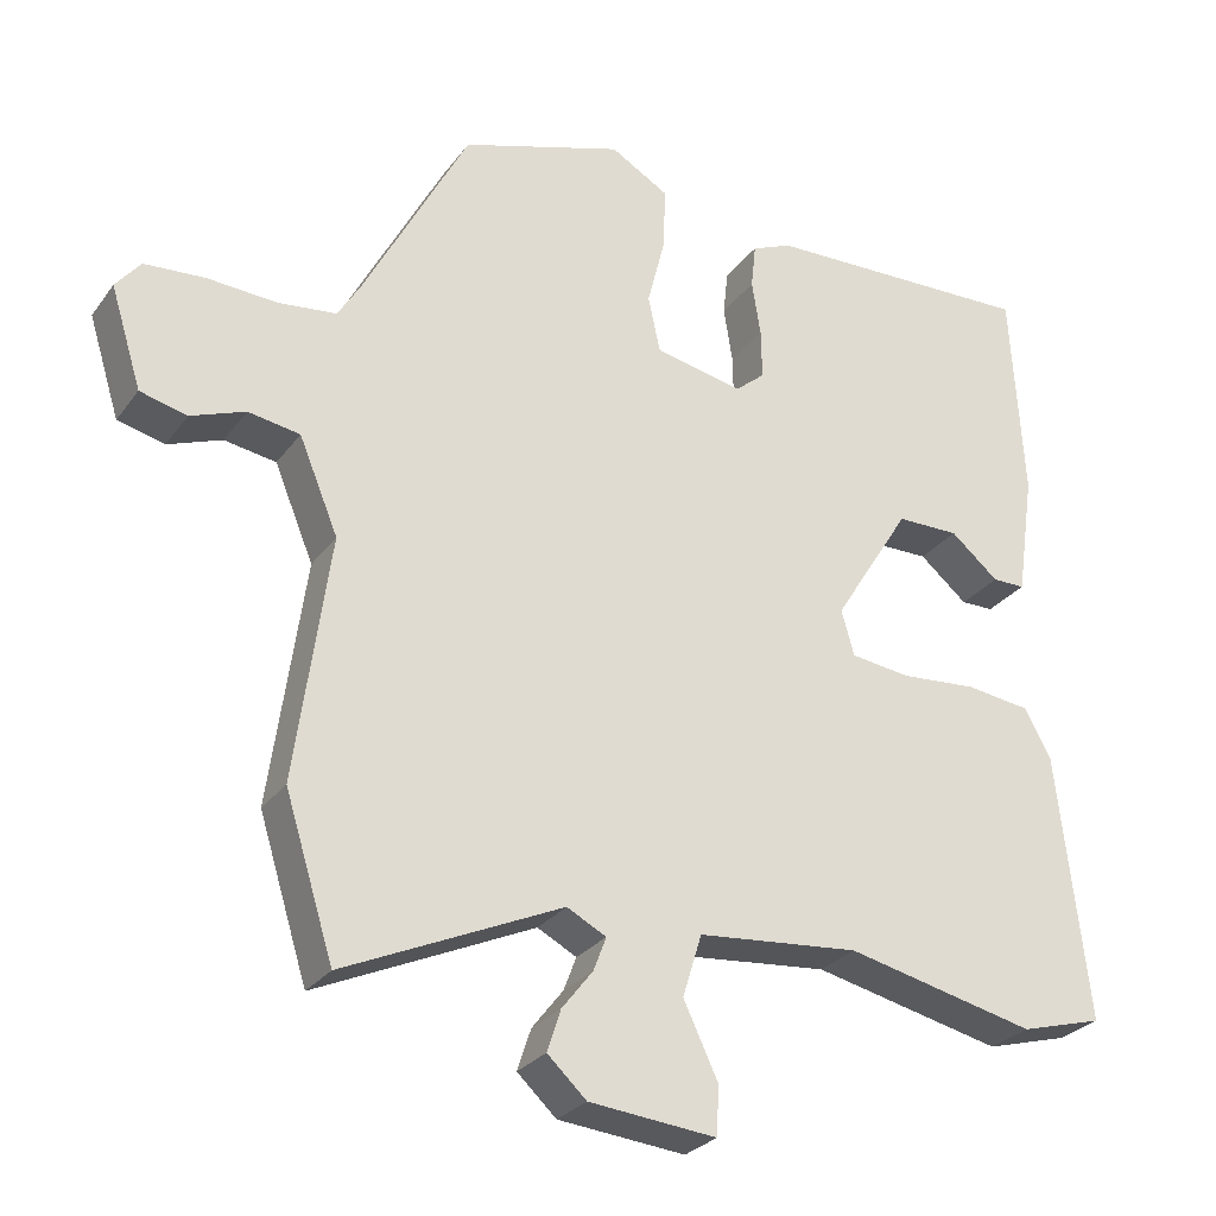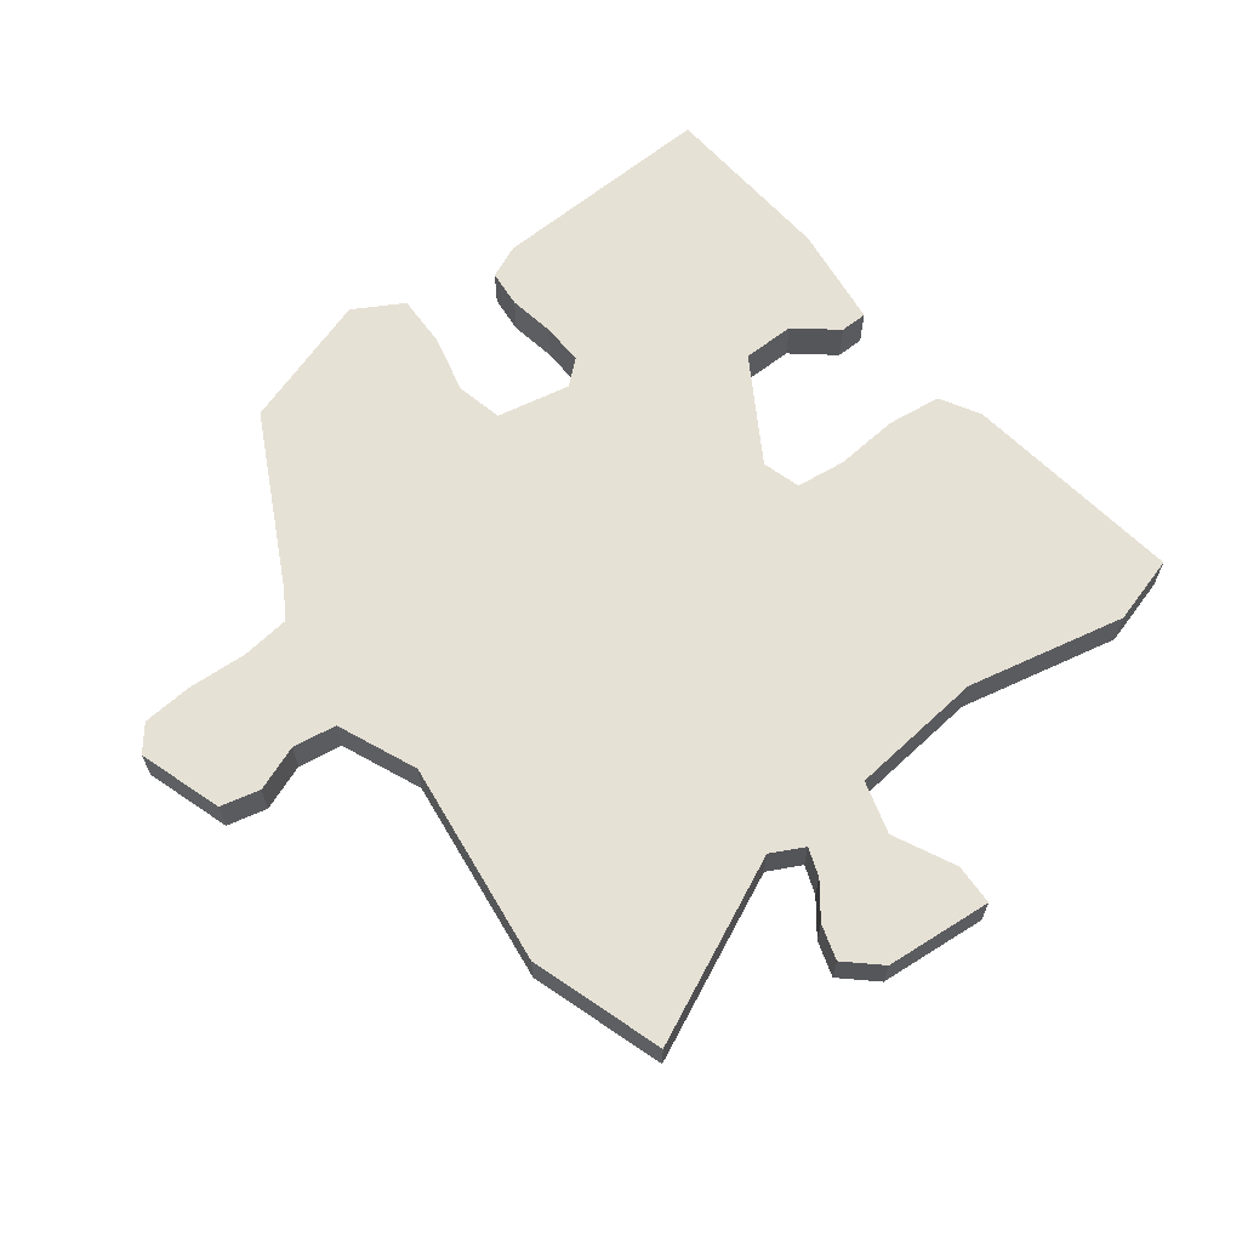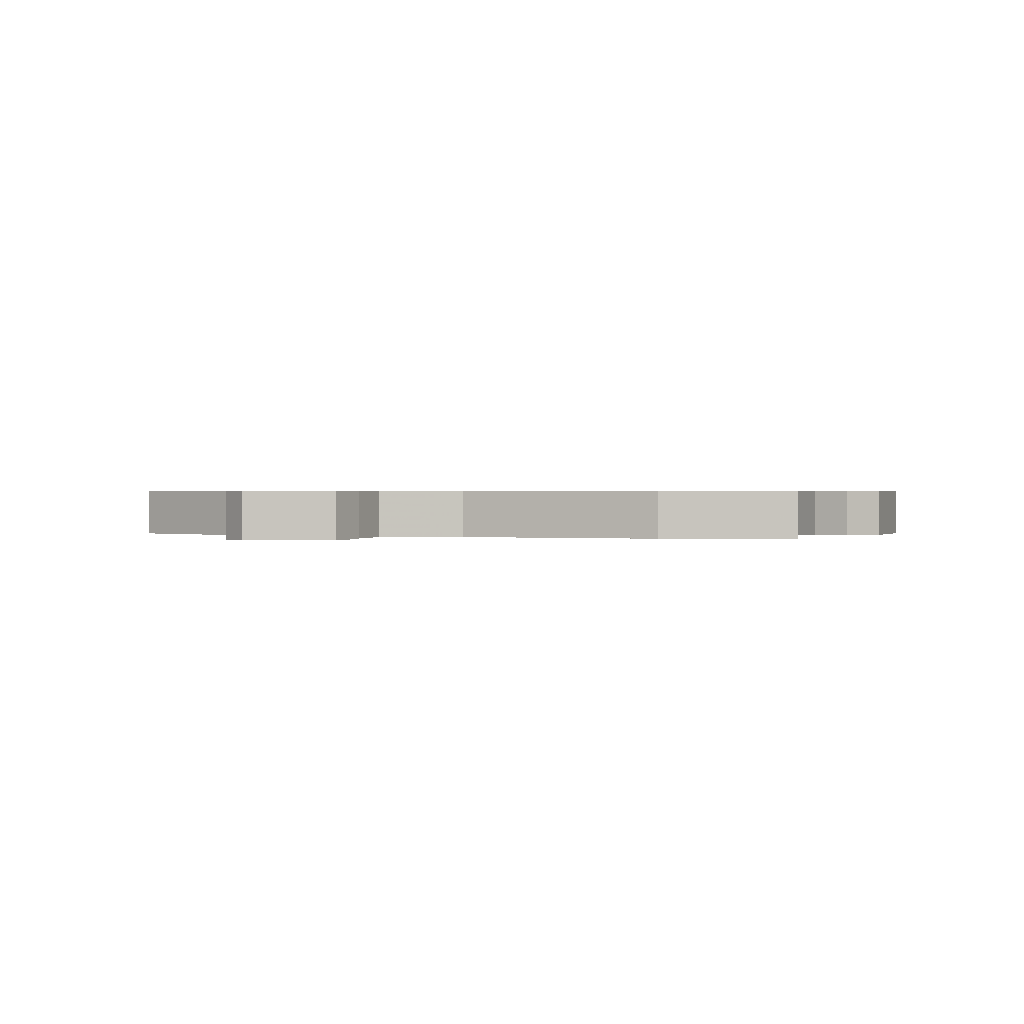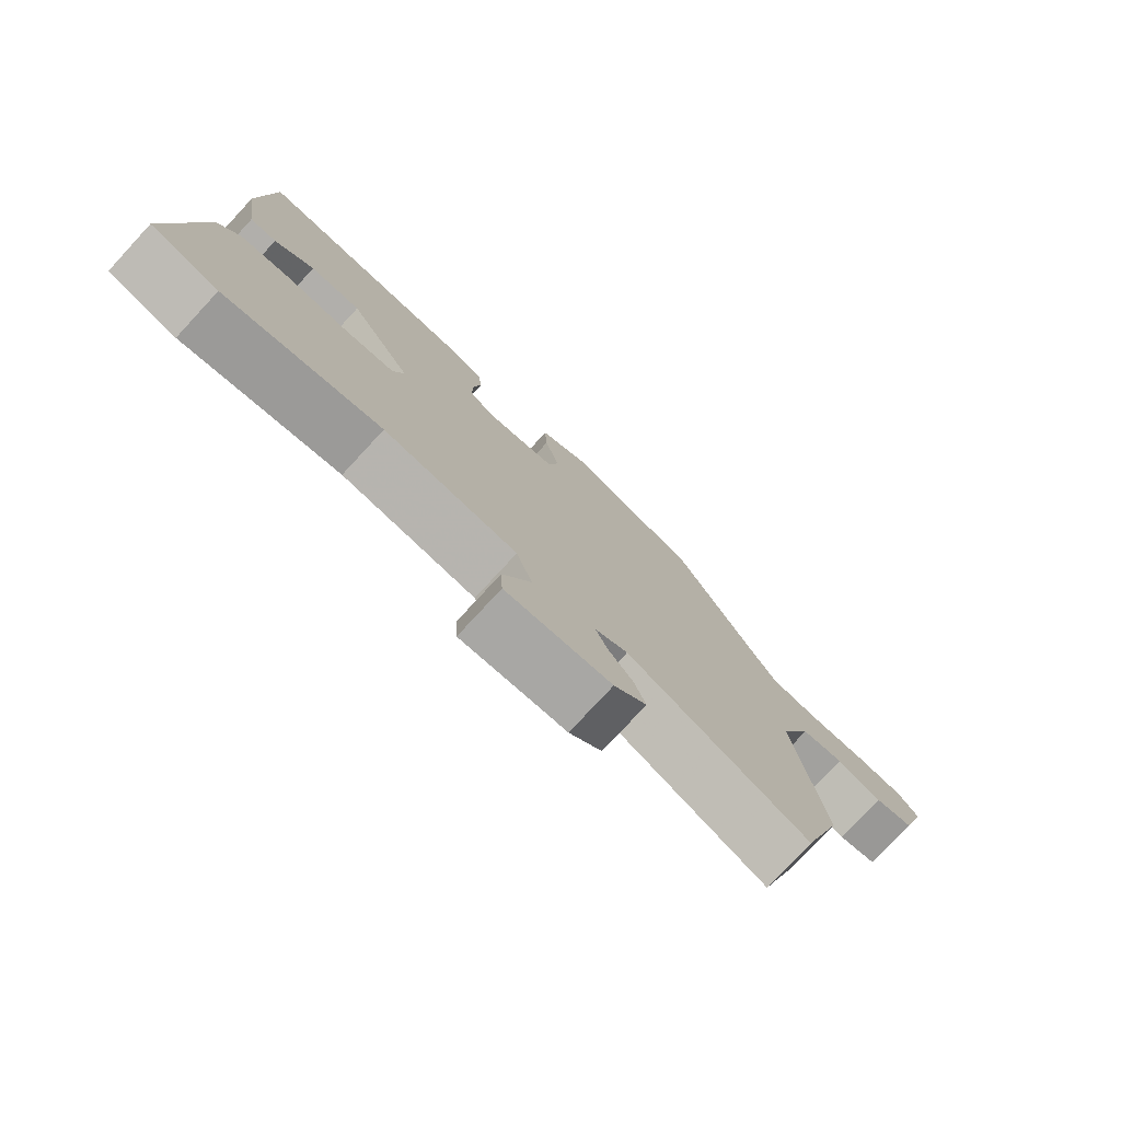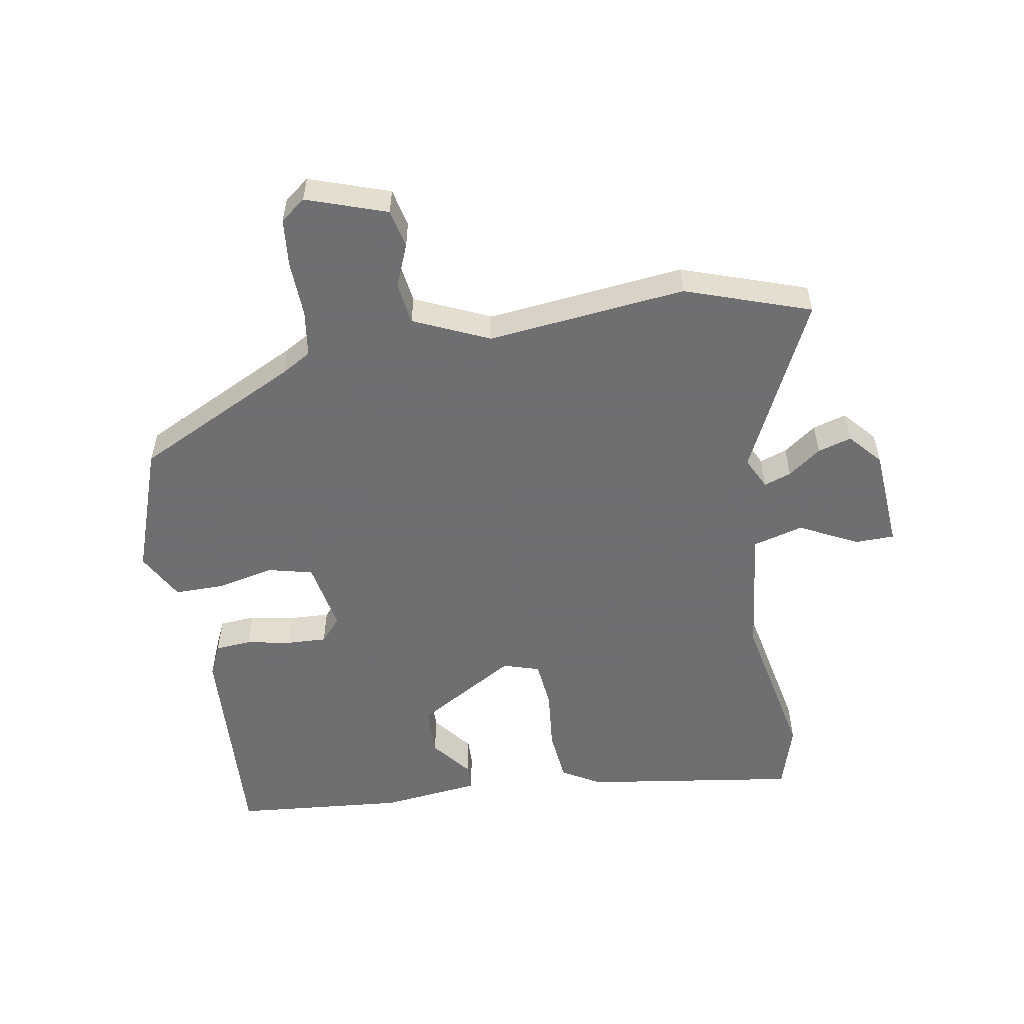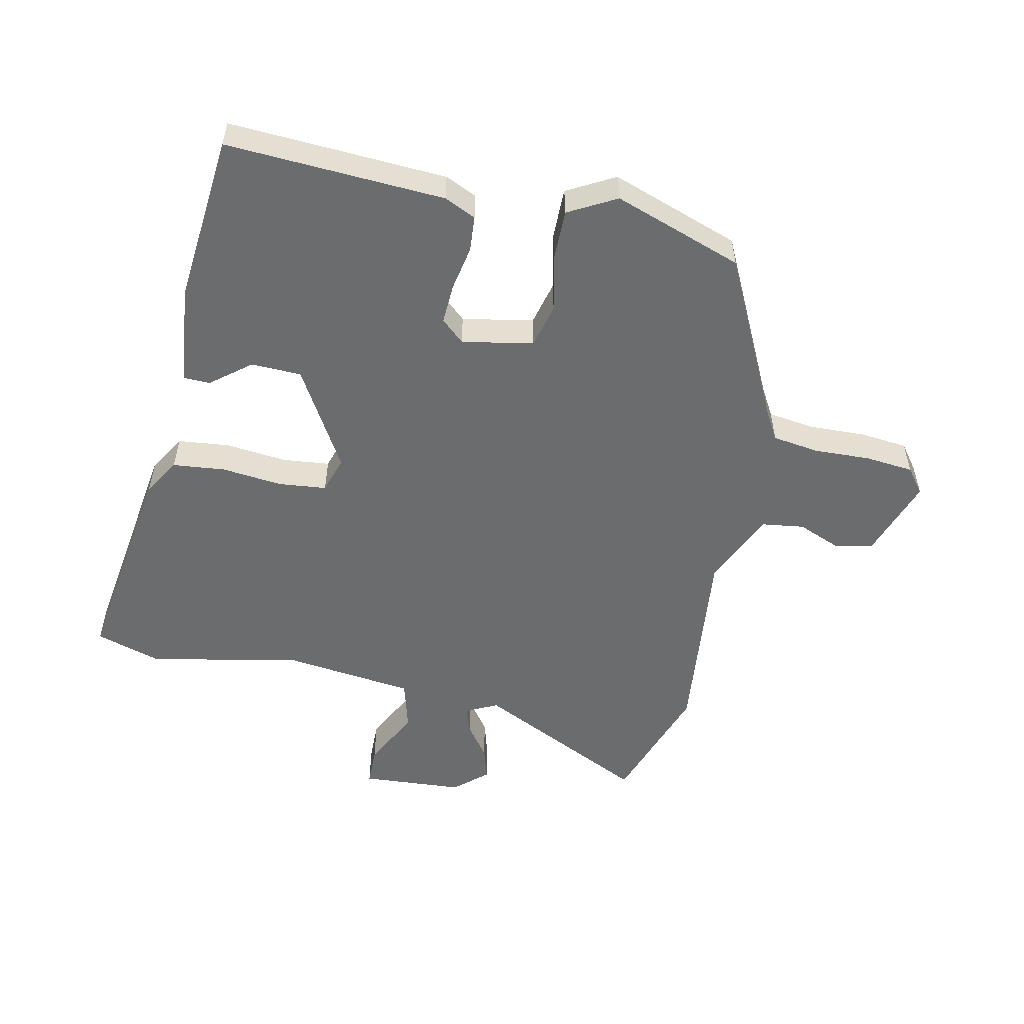
<metadata>
{"format":"obj","ext":"obj","renderer":"f3d","projection":"perspective","resolution":1024,"background":"white","views":[{"elev":-27.5,"azim":151.6,"up":"+Z"},{"elev":64.3,"azim":141.8,"up":"+Y"},{"elev":0.5,"azim":104.6,"up":"+Y"},{"elev":-78.1,"azim":-42.8,"up":"+Z"},{"elev":-54.7,"azim":98.0,"up":"+Y"},{"elev":-53.6,"azim":-13.9,"up":"+Y"}]}
</metadata>
<code>
v 0.528 0.07 -0.41
v 0.467 0.07 -0.607
v 0.194 0.07 -0.485
v 0.145 0.07 -0.511
v 0.161 0.07 -0.553
v 0.2 0.07 -0.603
v 0.217 0.07 -0.655
v 0.168 0.07 -0.701
v 0.009 0.07 -0.717
v 0.006 0.07 -0.656
v 0.049 0.07 -0.564
v 0.025 0.07 -0.486
v -0.177 0.07 -0.468
v -0.414 0.07 -0.523
v -0.517 0.07 -0.495
v -0.478 0.07 -0.16
v -0.445 0.07 -0.1
v -0.364 0.07 -0.089
v -0.269 0.07 -0.096
v -0.195 0.07 -0.086
v -0.179 0.07 -0.029
v -0.275 0.07 0.124
v -0.353 0.07 0.124
v -0.413 0.07 0.073
v -0.454 0.07 0.073
v -0.476 0.07 0.227
v -0.46 0.07 0.493
v -0.12 0.07 0.485
v -0.07 0.07 0.464
v -0.064 0.07 0.408
v -0.075 0.07 0.338
v -0.076 0.07 0.276
v -0.039 0.07 0.245
v 0.071 0.07 0.269
v 0.086 0.07 0.339
v 0.064 0.07 0.426
v 0.061 0.07 0.505
v 0.134 0.07 0.548
v 0.337 0.07 0.484
v 0.47 0.07 0.234
v 0.498 0.07 0.189
v 0.571 0.07 0.181
v 0.659 0.07 0.187
v 0.734 0.07 0.182
v 0.765 0.07 0.144
v 0.726 0.07 0.018
v 0.667 0.07 0.003
v 0.599 0.07 0.028
v 0.534 0.07 0.017
v 0.485 0.07 -0.102
v 0.528 0 -0.41
v 0.467 0 -0.607
v 0.194 0 -0.485
v 0.145 0 -0.511
v 0.161 0 -0.553
v 0.2 0 -0.603
v 0.217 0 -0.655
v 0.168 0 -0.701
v 0.009 0 -0.717
v 0.006 0 -0.656
v 0.049 0 -0.564
v 0.025 0 -0.486
v -0.177 0 -0.468
v -0.414 0 -0.523
v -0.517 0 -0.495
v -0.478 0 -0.16
v -0.445 0 -0.1
v -0.364 0 -0.089
v -0.269 0 -0.096
v -0.195 0 -0.086
v -0.179 0 -0.029
v -0.275 0 0.124
v -0.353 0 0.124
v -0.413 0 0.073
v -0.454 0 0.073
v -0.476 0 0.227
v -0.46 0 0.493
v -0.12 0 0.485
v -0.07 0 0.464
v -0.064 0 0.408
v -0.075 0 0.338
v -0.076 0 0.276
v -0.039 0 0.245
v 0.071 0 0.269
v 0.086 0 0.339
v 0.064 0 0.426
v 0.061 0 0.505
v 0.134 0 0.548
v 0.337 0 0.484
v 0.47 0 0.234
v 0.498 0 0.189
v 0.571 0 0.181
v 0.659 0 0.187
v 0.734 0 0.182
v 0.765 0 0.144
v 0.726 0 0.018
v 0.667 0 0.003
v 0.599 0 0.028
v 0.534 0 0.017
v 0.485 0 -0.102
f 45 46 47 48
f 45 48 49
f 42 43 44 45
f 41 42 45 49
f 40 41 49 50
f 38 39 40 50
f 35 36 37 38
f 34 35 38 50
f 28 29 30 31
f 28 31 32
f 27 28 32
f 26 27 32 33
f 23 24 25 26
f 22 23 26 33
f 16 17 18 19
f 16 19 20
f 13 14 15 16
f 12 13 16 20
f 8 9 10 11
f 8 11 12
f 5 6 7 8
f 4 5 8 12
f 3 4 12 20
f 21 22 33 34
f 20 21 34 50
f 3 20 50
f 1 2 3 50
f 98 97 96 95
f 99 98 95
f 95 94 93 92
f 99 95 92 91
f 100 99 91 90
f 100 90 89 88
f 88 87 86 85
f 100 88 85 84
f 81 80 79 78
f 82 81 78
f 82 78 77
f 83 82 77 76
f 76 75 74 73
f 83 76 73 72
f 69 68 67 66
f 70 69 66
f 66 65 64 63
f 70 66 63 62
f 61 60 59 58
f 62 61 58
f 58 57 56 55
f 62 58 55 54
f 70 62 54 53
f 84 83 72 71
f 100 84 71 70
f 100 70 53
f 100 53 52 51
f 1 51 52 2
f 2 52 53 3
f 3 53 54 4
f 4 54 55 5
f 5 55 56 6
f 6 56 57 7
f 7 57 58 8
f 8 58 59 9
f 9 59 60 10
f 10 60 61 11
f 11 61 62 12
f 12 62 63 13
f 13 63 64 14
f 14 64 65 15
f 15 65 66 16
f 16 66 67 17
f 17 67 68 18
f 18 68 69 19
f 19 69 70 20
f 20 70 71 21
f 21 71 72 22
f 22 72 73 23
f 23 73 74 24
f 24 74 75 25
f 25 75 76 26
f 26 76 77 27
f 27 77 78 28
f 28 78 79 29
f 29 79 80 30
f 30 80 81 31
f 31 81 82 32
f 32 82 83 33
f 33 83 84 34
f 34 84 85 35
f 35 85 86 36
f 36 86 87 37
f 37 87 88 38
f 38 88 89 39
f 39 89 90 40
f 40 90 91 41
f 41 91 92 42
f 42 92 93 43
f 43 93 94 44
f 44 94 95 45
f 45 95 96 46
f 46 96 97 47
f 47 97 98 48
f 48 98 99 49
f 49 99 100 50
f 50 100 51 1

</code>
